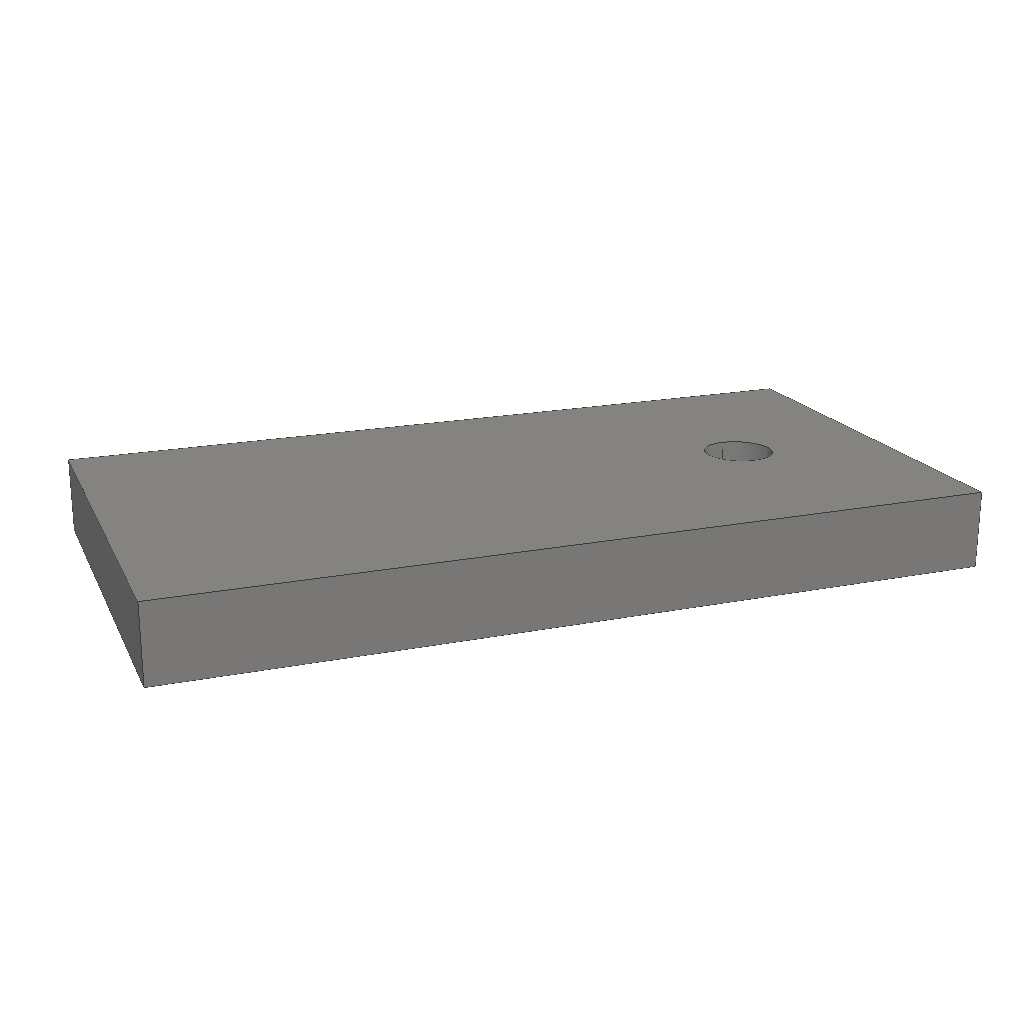
<metadata>
{"format":"step","ext":"step","renderer":"f3d","projection":"perspective","resolution":1024,"background":"white","views":[{"elev":18.6,"azim":159.2,"up":"+Y"}]}
</metadata>
<code>
ISO-10303-21;
DATA;
#1 = LINE ( '', #217, #161 ) ;
#2 = EDGE_LOOP ( '', ( #213, #274, #191, #189 ) ) ;
#3 = ADVANCED_FACE ( '', ( #302 ), #329, .T. ) ;
#4 = ORIENTED_EDGE ( '', *, *, #331, .F. ) ;
#5 = UNCERTAINTY_MEASURE_WITH_UNIT (LENGTH_MEASURE( 1e-05 ), #188, 'distance_accuracy_value', '');
#6 = DIRECTION ( '',  ( 0, 1, 0 ) ) ;
#7 = VECTOR ( '', #336, 1000 ) ;
#8 = ORIENTED_EDGE ( '', *, *, #252, .F. ) ;
#9 = ORIENTED_EDGE ( '', *, *, #26, .T. ) ;
#10 = COLOUR_RGB ( '',0.7922, 0.8196, 0.9333 ) ;
#11 = CARTESIAN_POINT ( '',  ( -95.9, 13, 22.08 ) ) ;
#12 = VECTOR ( '', #77, 1000 ) ;
#13 = CARTESIAN_POINT ( '',  ( -95.9, 13, -50.05 ) ) ;
#14 = EDGE_CURVE ( '', #55, #58, #170, .T. ) ;
#15 = DIRECTION ( '',  ( 0, 0, 1 ) ) ;
#16 = CARTESIAN_POINT ( '',  ( -95.9, 0, -50.05 ) ) ;
#17 = FACE_OUTER_BOUND ( '', #134, .T. ) ;
#18 = AXIS2_PLACEMENT_3D ( '', #62, #114, #227 ) ;
#19 = FACE_OUTER_BOUND ( '', #182, .T. ) ;
#20 = STYLED_ITEM ( '', ( #49 ), #335 ) ;
#21 = EDGE_CURVE ( '', #238, #269, #107, .T. ) ;
#22 = CARTESIAN_POINT ( '',  ( -95.9, 0, 22.08 ) ) ;
#23 = VERTEX_POINT ( '', #275 ) ;
#24 = CIRCLE ( '', #282, 4.005 ) ;
#25 = PRODUCT_RELATED_PRODUCT_CATEGORY ( 'part', '', ( #214 ) ) ;
#26 = EDGE_CURVE ( '', #39, #89, #231, .T. ) ;
#27 = SURFACE_SIDE_STYLE ('',( #80 ) ) ;
#28 = VERTEX_POINT ( '', #192 ) ;
#29 =( NAMED_UNIT ( * ) SI_UNIT ( $, .STERADIAN. ) SOLID_ANGLE_UNIT ( ) );
#30 = ORIENTED_EDGE ( '', *, *, #14, .T. ) ;
#31 = ADVANCED_FACE ( '', ( #167 ), #173, .T. ) ;
#32 = ORIENTED_EDGE ( '', *, *, #237, .T. ) ;
#33 = AXIS2_PLACEMENT_3D ( '', #95, #202, #308 ) ;
#34 = CARTESIAN_POINT ( '',  ( 42.48, 13, 22.08 ) ) ;
#35 = DIRECTION ( '',  ( 0, 0, 1 ) ) ;
#36 = CARTESIAN_POINT ( '',  ( -69.46, 6, -8.66 ) ) ;
#37 = AXIS2_PLACEMENT_3D ( '', #221, #279, #61 ) ;
#38 = CARTESIAN_POINT ( '',  ( -69.46, 13, -20.76 ) ) ;
#39 = VERTEX_POINT ( '', #84 ) ;
#40 = VERTEX_POINT ( '', #278 ) ;
#41 = VECTOR ( '', #104, 1000 ) ;
#42 = CYLINDRICAL_SURFACE ( '', #215, 4.005 ) ;
#43 = CARTESIAN_POINT ( '',  ( 0, 13, 0 ) ) ;
#44 = DIRECTION ( '',  ( 0, 1, 0 ) ) ;
#45 = FACE_OUTER_BOUND ( '', #53, .T. ) ;
#46 = DIRECTION ( '',  ( 0, 0, 1 ) ) ;
#47 = DIRECTION ( '',  ( 1, 0, 0 ) ) ;
#48 = ORIENTED_EDGE ( '', *, *, #261, .F. ) ;
#49 = PRESENTATION_STYLE_ASSIGNMENT (( #128 ) ) ;
#50 = ORIENTED_EDGE ( '', *, *, #63, .T. ) ;
#51 = CIRCLE ( '', #290, 4.005 ) ;
#52 = CARTESIAN_POINT ( '',  ( 42.48, 13, -50.05 ) ) ;
#53 = EDGE_LOOP ( '', ( #219, #4, #244, #347 ) ) ;
#54 = DIRECTION ( '',  ( 0, 0, 1 ) ) ;
#55 = VERTEX_POINT ( '', #11 ) ;
#56 = ORIENTED_EDGE ( '', *, *, #131, .F. ) ;
#57 = CIRCLE ( '', #226, 4.005 ) ;
#58 = VERTEX_POINT ( '', #34 ) ;
#59 = CARTESIAN_POINT ( '',  ( -95.9, 13, 22.08 ) ) ;
#60 = UNCERTAINTY_MEASURE_WITH_UNIT (LENGTH_MEASURE( 1e-05 ), #159, 'distance_accuracy_value', '');
#61 = DIRECTION ( '',  ( 1, 0, 0 ) ) ;
#62 = CARTESIAN_POINT ( '',  ( 42.48, 13, -50.05 ) ) ;
#63 = EDGE_CURVE ( '', #242, #28, #85, .T. ) ;
#64 = CARTESIAN_POINT ( '',  ( -69.46, 6, -14.71 ) ) ;
#65 = CARTESIAN_POINT ( '',  ( 42.48, 0, -50.05 ) ) ;
#66 = AXIS2_PLACEMENT_3D ( '', #102, #342, #47 ) ;
#67 = CARTESIAN_POINT ( '',  ( 42.48, 13, -50.05 ) ) ;
#68 = CARTESIAN_POINT ( '',  ( -69.46, 6, -14.71 ) ) ;
#69 = AXIS2_PLACEMENT_3D ( '', #326, #35, #169 ) ;
#70 = LINE ( '', #96, #115 ) ;
#71 = CARTESIAN_POINT ( '',  ( 14.59, 6.064, 22.08 ) ) ;
#72 = ADVANCED_FACE ( '', ( #111 ), #109, .F. ) ;
#73 = CARTESIAN_POINT ( '',  ( 42.48, 0, 22.08 ) ) ;
#74 = ORIENTED_EDGE ( '', *, *, #241, .T. ) ;
#75 = CARTESIAN_POINT ( '',  ( 18.6, 6.064, 22.08 ) ) ;
#76 = ORIENTED_EDGE ( '', *, *, #174, .F. ) ;
#77 = DIRECTION ( '',  ( 0, -1, 0 ) ) ;
#78 = EDGE_LOOP ( '', ( #313, #76, #345, #298 ) ) ;
#79 = AXIS2_PLACEMENT_3D ( '', #280, #276, #137 ) ;
#80 = SURFACE_STYLE_FILL_AREA ( #270 ) ;
#81 = EDGE_LOOP ( '', ( #292, #8 ) ) ;
#82 = LINE ( '', #22, #249 ) ;
#83 = VERTEX_POINT ( '', #38 ) ;
#84 = CARTESIAN_POINT ( '',  ( -69.46, 6, -8.66 ) ) ;
#85 = CIRCLE ( '', #79, 4.005 ) ;
#86 = DIRECTION ( '',  ( -0, 1, 0 ) ) ;
#87 = APPLICATION_PROTOCOL_DEFINITION ( 'draft international standard', 'automotive_design', 1998, #106 ) ;
#88 = DIRECTION ( '',  ( 0, 1, 0 ) ) ;
#89 = VERTEX_POINT ( '', #142 ) ;
#90 = CARTESIAN_POINT ( '',  ( -95.9, 0, -50.05 ) ) ;
#91 = DIRECTION ( '',  ( 0, 0, 1 ) ) ;
#92 = DIRECTION ( '',  ( 0, 0, 1 ) ) ;
#93 = VECTOR ( '', #233, 1000 ) ;
#94 = CYLINDRICAL_SURFACE ( '', #273, 6.051 ) ;
#95 = CARTESIAN_POINT ( '',  ( -95.9, 13, 22.08 ) ) ;
#96 = CARTESIAN_POINT ( '',  ( 42.48, 13, -50.05 ) ) ;
#97 = EDGE_CURVE ( '', #39, #23, #253, .T. ) ;
#98 = VECTOR ( '', #246, 1000 ) ;
#99 = EDGE_LOOP ( '', ( #48, #101, #295, #315 ) ) ;
#100 = ORIENTED_EDGE ( '', *, *, #162, .F. ) ;
#101 = ORIENTED_EDGE ( '', *, *, #162, .T. ) ;
#102 = CARTESIAN_POINT ( '',  ( 14.59, 6.064, -20.92 ) ) ;
#103 = ORIENTED_EDGE ( '', *, *, #121, .T. ) ;
#104 = DIRECTION ( '',  ( 0, 0, -1 ) ) ;
#105 = EDGE_LOOP ( '', ( #321, #155 ) ) ;
#106 = APPLICATION_CONTEXT ( 'automotive_design' ) ;
#107 = LINE ( '', #90, #98 ) ;
#108 = PRODUCT_DEFINITION ( 'UNKNOWN', '', #144, #338 ) ;
#109 = PLANE ( '',  #110 ) ;
#110 = AXIS2_PLACEMENT_3D ( '', #325, #86, #168 ) ;
#111 = FACE_OUTER_BOUND ( '', #272, .T. ) ;
#112 = ADVANCED_FACE ( '', ( #113 ), #250, .F. ) ;
#113 = FACE_OUTER_BOUND ( '', #327, .T. ) ;
#114 = DIRECTION ( '',  ( -1, 0, 0 ) ) ;
#115 = VECTOR ( '', #305, 1000 ) ;
#116 = FACE_OUTER_BOUND ( '', #289, .T. ) ;
#117 = ADVANCED_FACE ( '', ( #143 ), #328, .F. ) ;
#118 = APPLICATION_CONTEXT ( 'automotive_design' ) ;
#119 = FACE_BOUND ( '', #81, .T. ) ;
#120 =( GEOMETRIC_REPRESENTATION_CONTEXT ( 3 ) GLOBAL_UNCERTAINTY_ASSIGNED_CONTEXT ( ( #5 ) ) GLOBAL_UNIT_ASSIGNED_CONTEXT ( ( #188, #268, #29 ) ) REPRESENTATION_CONTEXT ( '', 'WORKASPACE' ) );
#121 = EDGE_CURVE ( '', #89, #39, #156, .T. ) ;
#122 = FACE_OUTER_BOUND ( '', #2, .T. ) ;
#123 = CARTESIAN_POINT ( '',  ( 18.6, 6.064, -20.92 ) ) ;
#124 = ADVANCED_FACE ( '', ( #17 ), #145, .F. ) ;
#125 = DIRECTION ( '',  ( 1, 0, 0 ) ) ;
#126 = EDGE_CURVE ( '', #317, #238, #263, .T. ) ;
#127 = CARTESIAN_POINT ( '',  ( -69.46, 13, -14.71 ) ) ;
#128 = SURFACE_STYLE_USAGE ( .BOTH. , #27 ) ;
#129 = CARTESIAN_POINT ( '',  ( -95.9, 13, 22.08 ) ) ;
#130 = ORIENTED_EDGE ( '', *, *, #331, .T. ) ;
#131 = EDGE_CURVE ( '', #269, #184, #234, .T. ) ;
#132 = ORIENTED_EDGE ( '', *, *, #133, .F. ) ;
#133 = EDGE_CURVE ( '', #58, #317, #178, .T. ) ;
#134 = EDGE_LOOP ( '', ( #218, #193, #158, #130 ) ) ;
#135 = ORIENTED_EDGE ( '', *, *, #297, .T. ) ;
#136 = ADVANCED_FACE ( '', ( #122 ), #94, .F. ) ;
#137 = DIRECTION ( '',  ( 1, 0, 0 ) ) ;
#138 =( NAMED_UNIT ( * ) SI_UNIT ( $, .STERADIAN. ) SOLID_ANGLE_UNIT ( ) );
#139 = ORIENTED_EDGE ( '', *, *, #232, .F. ) ;
#140 = CIRCLE ( '', #334, 6.051 ) ;
#141 = EDGE_CURVE ( '', #40, #242, #177, .T. ) ;
#142 = CARTESIAN_POINT ( '',  ( -69.46, 6, -20.76 ) ) ;
#143 = FACE_OUTER_BOUND ( '', #78, .T. ) ;
#144 = PRODUCT_DEFINITION_FORMATION_WITH_SPECIFIED_SOURCE ( 'ANY', '', #214, .NOT_KNOWN. ) ;
#145 = PLANE ( '',  #171 ) ;
#146 = AXIS2_PLACEMENT_3D ( '', #299, #225, #194 ) ;
#147 = DIRECTION ( '',  ( 1, 0, 0 ) ) ;
#148 = ADVANCED_FACE ( '', ( #309, #286 ), #175, .F. ) ;
#149 = DIRECTION ( '',  ( 1, 0, 0 ) ) ;
#150 = PRESENTATION_LAYER_ASSIGNMENT (  '', '', ( #20 ) ) ;
#151 = DIRECTION ( '',  ( 0, 0, 1 ) ) ;
#152 = DIRECTION ( '',  ( 0, 1, 0 ) ) ;
#153 = DIRECTION ( '',  ( 1, 0, 0 ) ) ;
#154 = CARTESIAN_POINT ( '',  ( -95.9, 13, -50.05 ) ) ;
#155 = ORIENTED_EDGE ( '', *, *, #261, .T. ) ;
#156 = CIRCLE ( '', #341, 6.051 ) ;
#157 = LINE ( '', #52, #41 ) ;
#158 = ORIENTED_EDGE ( '', *, *, #304, .F. ) ;
#159 =( LENGTH_UNIT ( ) NAMED_UNIT ( * ) SI_UNIT ( .MILLI., .METRE. ) );
#160 = VERTEX_POINT ( '', #67 ) ;
#161 = VECTOR ( '', #320, 1000 ) ;
#162 = EDGE_CURVE ( '', #300, #28, #333, .T. ) ;
#163 = DIRECTION ( '',  ( 0, 0, 1 ) ) ;
#164 = ORIENTED_EDGE ( '', *, *, #235, .T. ) ;
#165 = AXIS2_PLACEMENT_3D ( '', #43, #303, #147 ) ;
#166 = EDGE_LOOP ( '', ( #32, #132, #287, #164 ) ) ;
#167 = FACE_OUTER_BOUND ( '', #105, .T. ) ;
#168 = DIRECTION ( '',  ( 1, 0, 0 ) ) ;
#169 = DIRECTION ( '',  ( 1, 0, 0 ) ) ;
#170 = LINE ( '', #59, #220 ) ;
#171 = AXIS2_PLACEMENT_3D ( '', #204, #307, #200 ) ;
#172 = ORIENTED_EDGE ( '', *, *, #97, .F. ) ;
#173 = PLANE ( '',  #146 ) ;
#174 = EDGE_CURVE ( '', #160, #238, #70, .T. ) ;
#175 = PLANE ( '',  #33 ) ;
#176 = VECTOR ( '', #337, 1000 ) ;
#177 = LINE ( '', #123, #93 ) ;
#178 = LINE ( '', #281, #185 ) ;
#179 = DIRECTION ( '',  ( 0, 0, 1 ) ) ;
#180 = DIRECTION ( '',  ( 1, 0, 0 ) ) ;
#181 = LINE ( '', #312, #211 ) ;
#182 = EDGE_LOOP ( '', ( #74, #135, #340, #30 ) ) ;
#183 = DIRECTION ( '',  ( 0, 1, 0 ) ) ;
#184 = VERTEX_POINT ( '', #283 ) ;
#185 = VECTOR ( '', #284, 1000 ) ;
#186 = DIRECTION ( '',  ( 0, 0, 1 ) ) ;
#187 = ORIENTED_EDGE ( '', *, *, #141, .T. ) ;
#188 =( LENGTH_UNIT ( ) NAMED_UNIT ( * ) SI_UNIT ( .MILLI., .METRE. ) );
#189 = ORIENTED_EDGE ( '', *, *, #262, .T. ) ;
#190 = AXIS2_PLACEMENT_3D ( '', #224, #222, #301 ) ;
#191 = ORIENTED_EDGE ( '', *, *, #97, .T. ) ;
#192 = CARTESIAN_POINT ( '',  ( 10.59, 6.064, 22.08 ) ) ;
#193 = ORIENTED_EDGE ( '', *, *, #235, .F. ) ;
#194 = DIRECTION ( '',  ( 1, 0, 0 ) ) ;
#195 = DIRECTION ( '',  ( 1, 0, 0 ) ) ;
#196 = EDGE_CURVE ( '', #28, #242, #57, .T. ) ;
#197 = CARTESIAN_POINT ( '',  ( 14.59, 6.064, -20.92 ) ) ;
#198 = CARTESIAN_POINT ( '',  ( -69.46, 6, -14.71 ) ) ;
#199 = VECTOR ( '', #183, 1000 ) ;
#200 = DIRECTION ( '',  ( 0, 1, 0 ) ) ;
#201 = ADVANCED_FACE ( '', ( #116 ), #42, .F. ) ;
#202 = DIRECTION ( '',  ( 0, 0, -1 ) ) ;
#203 = MECHANICAL_DESIGN_GEOMETRIC_PRESENTATION_REPRESENTATION (  '', ( #20 ), #120 ) ;
#204 = CARTESIAN_POINT ( '',  ( -95.9, 13, -50.05 ) ) ;
#205 = ADVANCED_FACE ( '', ( #45 ), #330, .F. ) ;
#206 = CYLINDRICAL_SURFACE ( '', #66, 4.005 ) ;
#207 = EDGE_LOOP ( '', ( #240, #256 ) ) ;
#208 = ADVANCED_FACE ( '', ( #119, #19 ), #332, .T. ) ;
#209 = CARTESIAN_POINT ( '',  ( 42.48, 0, -50.05 ) ) ;
#210 = VERTEX_POINT ( '', #259 ) ;
#211 = VECTOR ( '', #46, 1000 ) ;
#212 = CARTESIAN_POINT ( '',  ( -69.46, 6, -20.76 ) ) ;
#213 = ORIENTED_EDGE ( '', *, *, #255, .F. ) ;
#214 = PRODUCT ( 'blind_holes', 'blind_holes', '', ( #324 ) ) ;
#215 = AXIS2_PLACEMENT_3D ( '', #197, #285, #257 ) ;
#216 = ORIENTED_EDGE ( '', *, *, #21, .F. ) ;
#217 = CARTESIAN_POINT ( '',  ( -95.9, 13, -50.05 ) ) ;
#218 = ORIENTED_EDGE ( '', *, *, #131, .T. ) ;
#219 = ORIENTED_EDGE ( '', *, *, #21, .T. ) ;
#220 = VECTOR ( '', #195, 1000 ) ;
#221 = CARTESIAN_POINT ( '',  ( -69.46, 6, -14.71 ) ) ;
#222 = DIRECTION ( '',  ( 0, 1, 0 ) ) ;
#223 = PRODUCT_DEFINITION_SHAPE ( '', '',  #108 ) ;
#224 = CARTESIAN_POINT ( '',  ( -69.46, 6, -14.71 ) ) ;
#225 = DIRECTION ( '',  ( 0, 0, 1 ) ) ;
#226 = AXIS2_PLACEMENT_3D ( '', #71, #179, #180 ) ;
#227 = DIRECTION ( '',  ( 0, 0, 1 ) ) ;
#228 = VECTOR ( '', #316, 1000 ) ;
#229 = CARTESIAN_POINT ( '',  ( 14.59, 6.064, -20.92 ) ) ;
#230 = DIRECTION ( '',  ( 0, 0, 1 ) ) ;
#231 = CIRCLE ( '', #296, 6.051 ) ;
#232 = EDGE_CURVE ( '', #40, #300, #24, .T. ) ;
#233 = DIRECTION ( '',  ( 0, 0, 1 ) ) ;
#234 = LINE ( '', #16, #277 ) ;
#235 = EDGE_CURVE ( '', #55, #184, #260, .T. ) ;
#236 = DIRECTION ( '',  ( 0, 1, 0 ) ) ;
#237 = EDGE_CURVE ( '', #184, #317, #82, .T. ) ;
#238 = VERTEX_POINT ( '', #209 ) ;
#239 = FACE_OUTER_BOUND ( '', #99, .T. ) ;
#240 = ORIENTED_EDGE ( '', *, *, #63, .F. ) ;
#241 = EDGE_CURVE ( '', #58, #160, #157, .T. ) ;
#242 = VERTEX_POINT ( '', #75 ) ;
#243 = CARTESIAN_POINT ( '',  ( -95.9, 0, -50.05 ) ) ;
#244 = ORIENTED_EDGE ( '', *, *, #297, .F. ) ;
#245 = ORIENTED_EDGE ( '', *, *, #237, .F. ) ;
#246 = DIRECTION ( '',  ( -1, 0, 0 ) ) ;
#247 = ADVANCED_FACE ( '', ( #239 ), #206, .F. ) ;
#248 = APPLICATION_PROTOCOL_DEFINITION ( 'draft international standard', 'automotive_design', 1998, #118 ) ;
#249 = VECTOR ( '', #293, 1000 ) ;
#250 = CYLINDRICAL_SURFACE ( '', #190, 6.051 ) ;
#251 = SHAPE_DEFINITION_REPRESENTATION ( #223, #311 ) ;
#252 = EDGE_CURVE ( '', #83, #23, #323, .T. ) ;
#253 = LINE ( '', #36, #306 ) ;
#254 =( GEOMETRIC_REPRESENTATION_CONTEXT ( 3 ) GLOBAL_UNCERTAINTY_ASSIGNED_CONTEXT ( ( #60 ) ) GLOBAL_UNIT_ASSIGNED_CONTEXT ( ( #159, #346, #138 ) ) REPRESENTATION_CONTEXT ( '', 'WORKASPACE' ) );
#255 = EDGE_CURVE ( '', #89, #83, #314, .T. ) ;
#256 = ORIENTED_EDGE ( '', *, *, #196, .F. ) ;
#257 = DIRECTION ( '',  ( 1, 0, 0 ) ) ;
#258 = CLOSED_SHELL ( '', ( #31, #201, #3, #136, #72, #208, #148, #124, #205, #117, #112, #247 ) ) ;
#259 = CARTESIAN_POINT ( '',  ( -95.9, 13, -50.05 ) ) ;
#260 = LINE ( '', #129, #12 ) ;
#261 = EDGE_CURVE ( '', #300, #40, #51, .T. ) ;
#262 = EDGE_CURVE ( '', #23, #83, #140, .T. ) ;
#263 = LINE ( '', #65, #7 ) ;
#264 = CARTESIAN_POINT ( '',  ( 10.59, 6.064, -20.92 ) ) ;
#265 = CARTESIAN_POINT ( '',  ( -69.46, 13, -14.71 ) ) ;
#266 = ORIENTED_EDGE ( '', *, *, #255, .T. ) ;
#267 = AXIS2_PLACEMENT_3D ( '', #127, #344, #186 ) ;
#268 =( NAMED_UNIT ( * ) PLANE_ANGLE_UNIT ( ) SI_UNIT ( $, .RADIAN. ) );
#269 = VERTEX_POINT ( '', #243 ) ;
#270 = FILL_AREA_STYLE ('',( #339 ) ) ;
#271 = EDGE_LOOP ( '', ( #9, #103 ) ) ;
#272 = EDGE_LOOP ( '', ( #343, #245, #56, #216 ) ) ;
#273 = AXIS2_PLACEMENT_3D ( '', #198, #44, #230 ) ;
#274 = ORIENTED_EDGE ( '', *, *, #26, .F. ) ;
#275 = CARTESIAN_POINT ( '',  ( -69.46, 13, -8.66 ) ) ;
#276 = DIRECTION ( '',  ( 0, 0, 1 ) ) ;
#277 = VECTOR ( '', #91, 1000 ) ;
#278 = CARTESIAN_POINT ( '',  ( 18.6, 6.064, -20.92 ) ) ;
#279 = DIRECTION ( '',  ( -0, 1, 0 ) ) ;
#280 = CARTESIAN_POINT ( '',  ( 14.59, 6.064, 22.08 ) ) ;
#281 = CARTESIAN_POINT ( '',  ( 42.48, 13, 22.08 ) ) ;
#282 = AXIS2_PLACEMENT_3D ( '', #229, #92, #149 ) ;
#283 = CARTESIAN_POINT ( '',  ( -95.9, 0, 22.08 ) ) ;
#284 = DIRECTION ( '',  ( 0, -1, 0 ) ) ;
#285 = DIRECTION ( '',  ( 0, 0, 1 ) ) ;
#286 = FACE_OUTER_BOUND ( '', #166, .T. ) ;
#287 = ORIENTED_EDGE ( '', *, *, #14, .F. ) ;
#288 = CARTESIAN_POINT ( '',  ( 14.59, 6.064, -20.92 ) ) ;
#289 = EDGE_LOOP ( '', ( #100, #139, #187, #50 ) ) ;
#290 = AXIS2_PLACEMENT_3D ( '', #288, #54, #153 ) ;
#291 = CARTESIAN_POINT ( '',  ( 10.59, 6.064, -20.92 ) ) ;
#292 = ORIENTED_EDGE ( '', *, *, #262, .F. ) ;
#293 = DIRECTION ( '',  ( 1, 0, 0 ) ) ;
#294 = ORIENTED_EDGE ( '', *, *, #252, .T. ) ;
#295 = ORIENTED_EDGE ( '', *, *, #196, .T. ) ;
#296 = AXIS2_PLACEMENT_3D ( '', #64, #6, #322 ) ;
#297 = EDGE_CURVE ( '', #160, #210, #1, .T. ) ;
#298 = ORIENTED_EDGE ( '', *, *, #133, .T. ) ;
#299 = CARTESIAN_POINT ( '',  ( 14.59, 6.064, -20.92 ) ) ;
#300 = VERTEX_POINT ( '', #291 ) ;
#301 = DIRECTION ( '',  ( 0, 0, 1 ) ) ;
#302 = FACE_OUTER_BOUND ( '', #271, .T. ) ;
#303 = DIRECTION ( '',  ( -0, 1, 0 ) ) ;
#304 = EDGE_CURVE ( '', #210, #55, #181, .T. ) ;
#305 = DIRECTION ( '',  ( 0, -1, 0 ) ) ;
#306 = VECTOR ( '', #88, 1000 ) ;
#307 = DIRECTION ( '',  ( 1, 0, 0 ) ) ;
#308 = DIRECTION ( '',  ( 0, -1, 0 ) ) ;
#309 = FACE_BOUND ( '', #207, .T. ) ;
#310 = AXIS2_PLACEMENT_3D ( '', #13, #15, #125 ) ;
#311 = ADVANCED_BREP_SHAPE_REPRESENTATION ( 'blind_holes', ( #335, #69 ), #254 ) ;
#312 = CARTESIAN_POINT ( '',  ( -95.9, 13, -50.05 ) ) ;
#313 = ORIENTED_EDGE ( '', *, *, #126, .T. ) ;
#314 = LINE ( '', #212, #199 ) ;
#315 = ORIENTED_EDGE ( '', *, *, #141, .F. ) ;
#316 = DIRECTION ( '',  ( 0, -1, 0 ) ) ;
#317 = VERTEX_POINT ( '', #73 ) ;
#318 = LINE ( '', #154, #228 ) ;
#319 = ORIENTED_EDGE ( '', *, *, #121, .F. ) ;
#320 = DIRECTION ( '',  ( -1, 0, 0 ) ) ;
#321 = ORIENTED_EDGE ( '', *, *, #232, .T. ) ;
#322 = DIRECTION ( '',  ( 0, 0, 1 ) ) ;
#323 = CIRCLE ( '', #267, 6.051 ) ;
#324 = PRODUCT_CONTEXT ( '', #118, 'mechanical' ) ;
#325 = CARTESIAN_POINT ( '',  ( 0, 0, 0 ) ) ;
#326 = CARTESIAN_POINT ( '',  ( 0, 0, 0 ) ) ;
#327 = EDGE_LOOP ( '', ( #319, #266, #294, #172 ) ) ;
#328 = PLANE ( '',  #18 ) ;
#329 = PLANE ( '',  #37 ) ;
#330 = PLANE ( '',  #310 ) ;
#331 = EDGE_CURVE ( '', #210, #269, #318, .T. ) ;
#332 = PLANE ( '',  #165 ) ;
#333 = LINE ( '', #264, #176 ) ;
#334 = AXIS2_PLACEMENT_3D ( '', #265, #236, #163 ) ;
#335 = MANIFOLD_SOLID_BREP ( 'blind_hole.STEP<1>', #258 ) ;
#336 = DIRECTION ( '',  ( 0, 0, -1 ) ) ;
#337 = DIRECTION ( '',  ( 0, 0, 1 ) ) ;
#338 = PRODUCT_DEFINITION_CONTEXT ( 'detailed design', #106, 'design' ) ;
#339 = FILL_AREA_STYLE_COLOUR ( '', #10 ) ;
#340 = ORIENTED_EDGE ( '', *, *, #304, .T. ) ;
#341 = AXIS2_PLACEMENT_3D ( '', #68, #152, #151 ) ;
#342 = DIRECTION ( '',  ( 0, 0, 1 ) ) ;
#343 = ORIENTED_EDGE ( '', *, *, #126, .F. ) ;
#344 = DIRECTION ( '',  ( 0, 1, 0 ) ) ;
#345 = ORIENTED_EDGE ( '', *, *, #241, .F. ) ;
#346 =( NAMED_UNIT ( * ) PLANE_ANGLE_UNIT ( ) SI_UNIT ( $, .RADIAN. ) );
#347 = ORIENTED_EDGE ( '', *, *, #174, .T. ) ;
ENDSEC;
END-ISO-10303-21;

</code>
